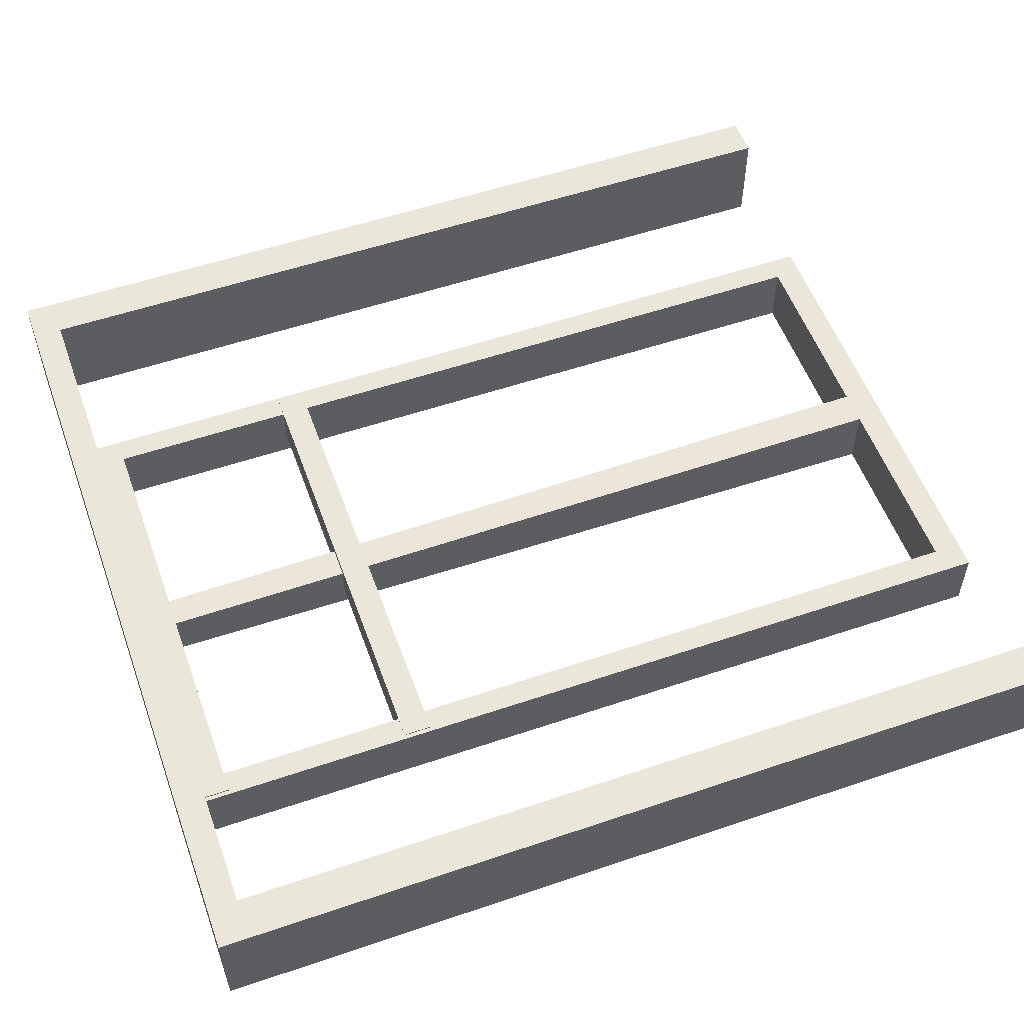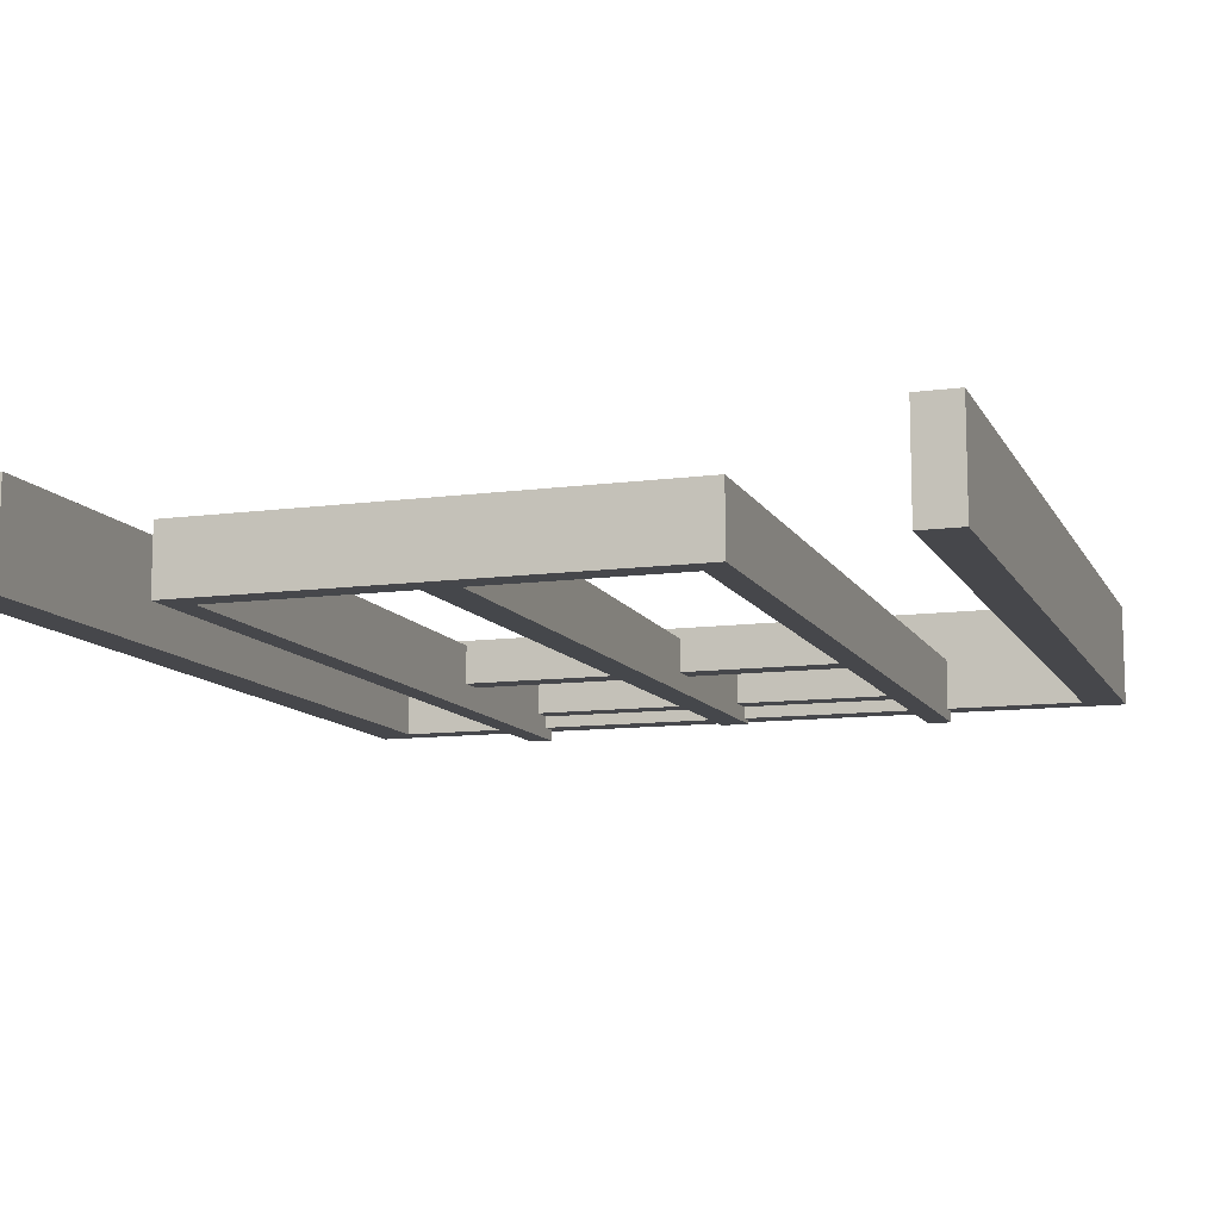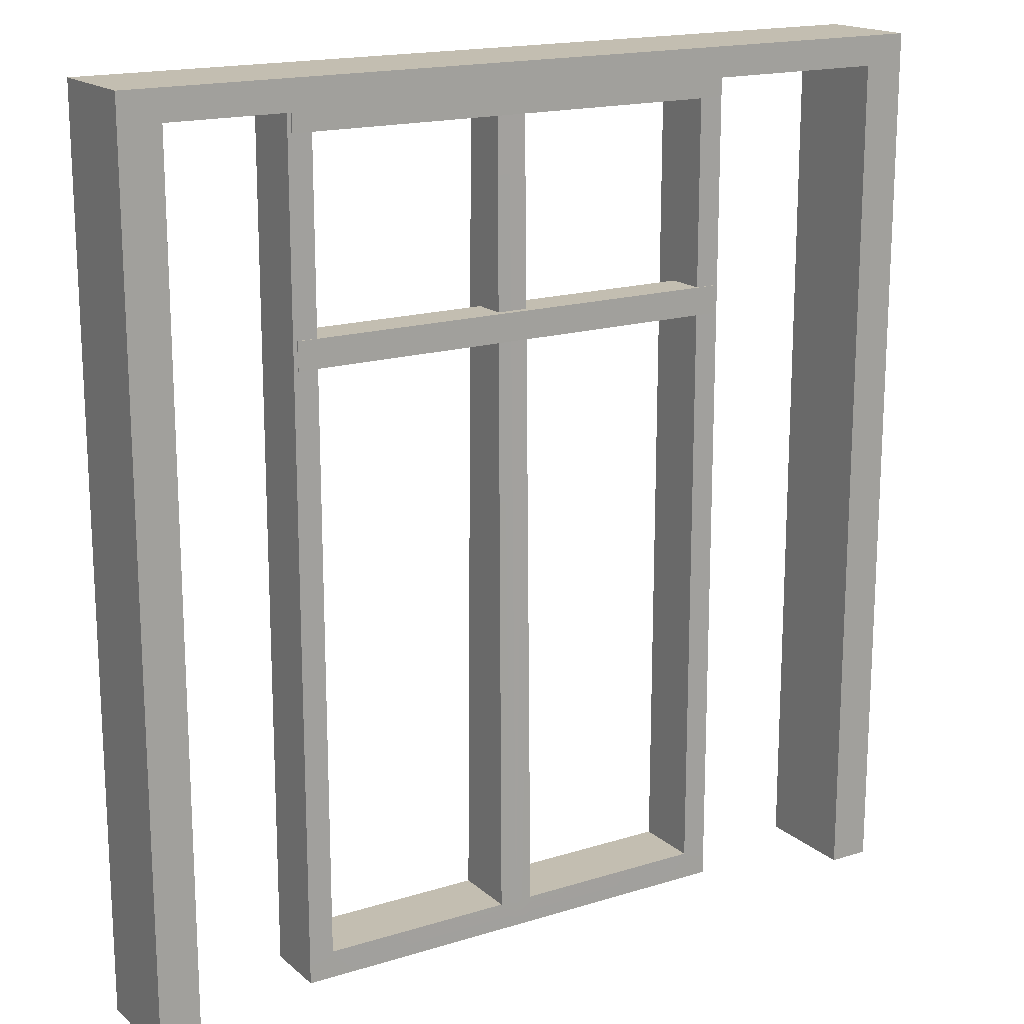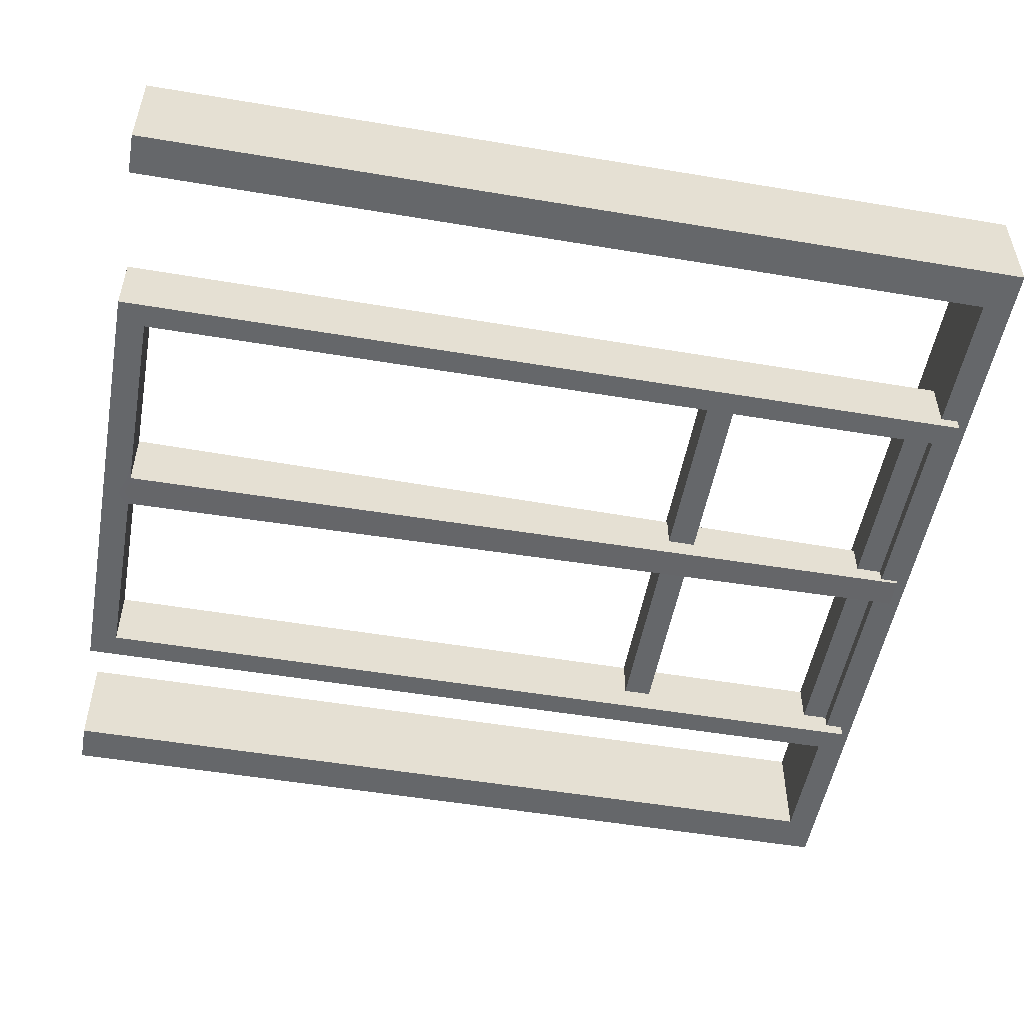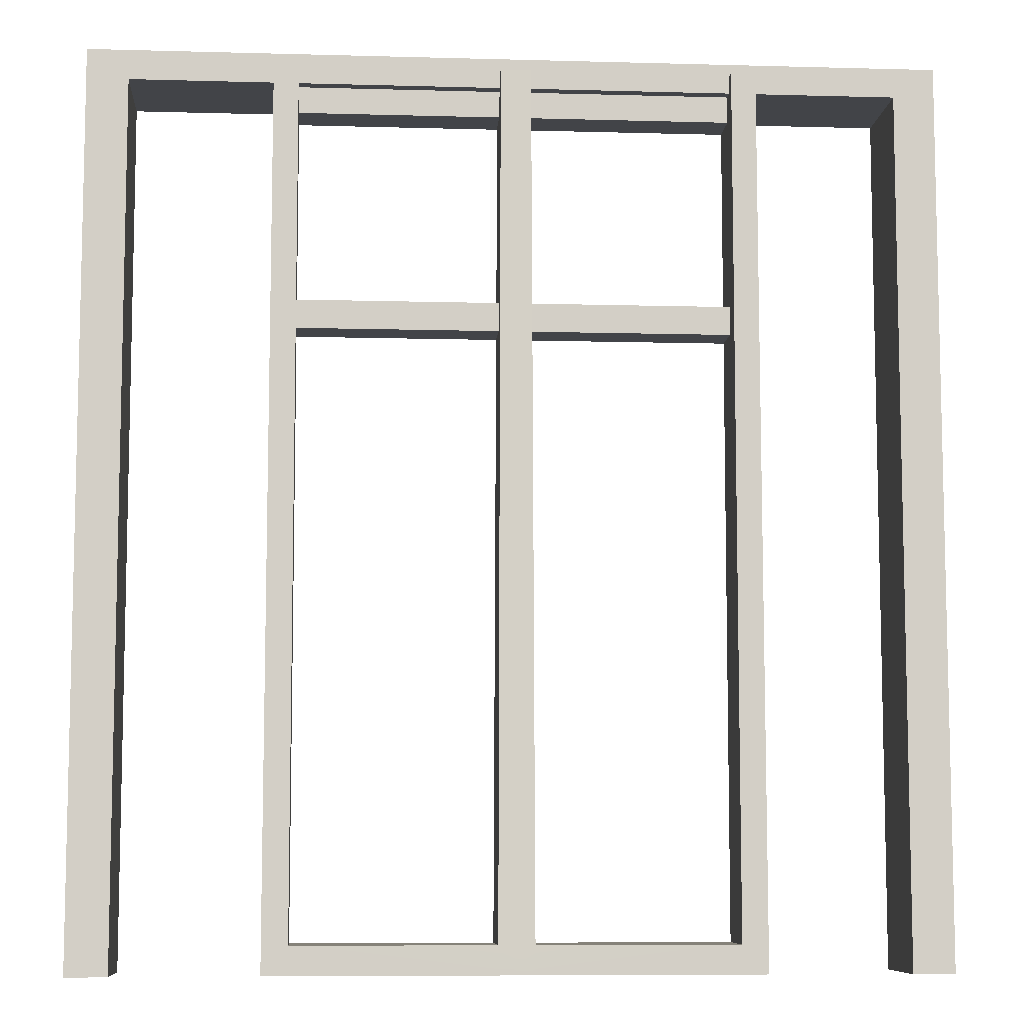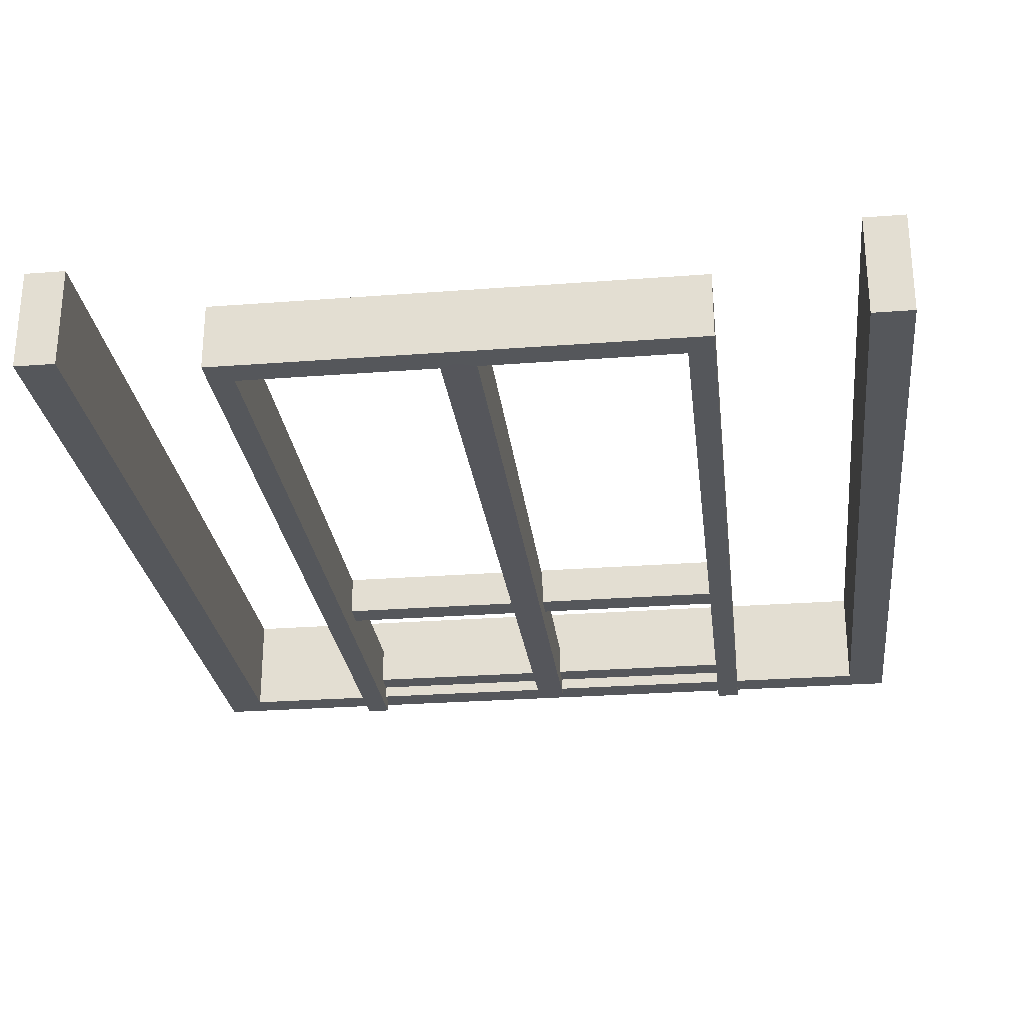
<metadata>
{"format":"obj","ext":"obj","renderer":"f3d","projection":"perspective","resolution":1024,"background":"white","views":[{"elev":54.7,"azim":-109.8,"up":"+Z"},{"elev":-10.8,"azim":18.4,"up":"+Z"},{"elev":17.2,"azim":-31.8,"up":"+Y"},{"elev":-52.0,"azim":79.7,"up":"+Z"},{"elev":-8.1,"azim":175.6,"up":"+Y"},{"elev":-26.8,"azim":6.8,"up":"+Z"}]}
</metadata>
<code>
g default
v -0.2004 0.00099 0.01468
v 0.2004 0.00099 0.01468
v -0.2004 0.02716 0.01468
v 0.2004 0.02716 0.01468
v -0.2004 0.02716 -0.04786
v 0.2004 0.02716 -0.04786
v -0.2004 0.00099 -0.04786
v 0.2004 0.00099 -0.04786
v 0.2242 0.00099 -0.04786
v 0.2242 0.00099 0.01468
v 0.2242 0.02716 -0.04786
v 0.2242 0.02716 0.01468
v -0.2242 0.00099 -0.04786
v -0.2242 0.00099 0.01468
v -0.2242 0.02716 0.01468
v -0.2242 0.02716 -0.04786
v 0.2008 0.8284 0.01364
v 0.2008 0.8284 -0.04682
v 0.2238 0.8284 0.01364
v 0.2238 0.8284 -0.04682
v -0.2008 0.8284 0.01364
v -0.2008 0.8284 -0.04682
v -0.2238 0.8284 -0.04682
v -0.2238 0.8284 0.01364
v -0.000108 0.02716 0.01468
v -0.000108 0.02716 -0.04786
v -0.000108 0.00099 -0.04786
v -0.000108 0.00099 0.01468
v -0.01654 0.02716 0.01468
v -0.01654 0.02716 -0.04786
v -0.01654 0.00099 -0.04786
v -0.01654 0.00099 0.01468
v 0.01634 0.02716 0.01468
v 0.01634 0.02716 -0.04786
v 0.01634 0.00099 -0.04786
v 0.01634 0.00099 0.01468
v -0.000107 0.8284 0.005822
v 0.01401 0.8284 0.005822
v 0.01401 0.8284 -0.039
v -0.000107 0.8284 -0.039
v -0.01421 0.8284 0.005822
v -0.01421 0.8284 -0.039
v -0.3954 0 -0.03533
v -0.3568 0 -0.03533
v 0.3568 0 -0.03533
v 0.3954 0 -0.03533
v -0.3954 0.2946 -0.03533
v -0.3568 0.2946 -0.03533
v 0.3568 0.2946 -0.03533
v 0.3954 0.2946 -0.03533
v -0.3954 0.5327 -0.03533
v -0.3568 0.5327 -0.03533
v 0.3568 0.5327 -0.03533
v 0.3954 0.5327 -0.03533
v -0.3954 0.8119 -0.03533
v -0.3568 0.8119 -0.03533
v 0.3568 0.8119 -0.03533
v 0.3954 0.8119 -0.03533
v -0.3954 0.8398 -0.03533
v -0.3568 0.8398 -0.03533
v 0.3568 0.8398 -0.03533
v 0.3954 0.8398 -0.03533
v -0.3954 0 0.06217
v -0.3568 0 0.06217
v -0.3568 0.2946 0.06217
v -0.3954 0.2946 0.06217
v 0.3568 0 0.06217
v 0.3954 0 0.06217
v 0.3954 0.2946 0.06217
v 0.3568 0.2946 0.06217
v -0.3568 0.5327 0.06217
v -0.3954 0.5327 0.06217
v 0.3954 0.5327 0.06217
v 0.3568 0.5327 0.06217
v -0.3568 0.8119 0.06217
v -0.3954 0.8119 0.06217
v 0.3954 0.8119 0.06217
v 0.3568 0.8119 0.06217
v -0.3568 0.8398 0.06217
v -0.3954 0.8398 0.06217
v 0.3568 0.8398 0.06217
v 0.3954 0.8398 0.06217
v -0.22 0.7873 0.01503
v 0.22 0.7873 0.01503
v -0.22 0.8138 0.01503
v 0.22 0.8138 0.01503
v -0.22 0.8138 -0.02346
v 0.22 0.8138 -0.02346
v -0.22 0.7873 -0.02346
v 0.22 0.7873 -0.02346
v -0.22 0.5837 0.01503
v 0.22 0.5837 0.01503
v -0.22 0.6102 0.01503
v 0.22 0.6102 0.01503
v -0.22 0.6102 -0.02346
v 0.22 0.6102 -0.02346
v -0.22 0.5837 -0.02346
v 0.22 0.5837 -0.02346
g door:pCube4
f 1 32 29 3
f 3 29 30 5
f 5 30 31 7
f 7 31 32 1
f 10 9 11 12
f 13 14 15 16
f 2 8 9 10
f 8 6 11 9
f 18 17 19 20
f 4 2 10 12
f 7 1 14 13
f 1 3 15 14
f 21 22 23 24
f 5 7 13 16
f 6 4 17 18
f 4 12 19 17
f 12 11 20 19
f 11 6 18 20
f 3 5 22 21
f 5 16 23 22
f 16 15 24 23
f 15 3 21 24
f 37 38 39 40
f 27 26 34 35
f 28 27 35 36
f 25 28 36 33
f 41 37 40 42
f 31 30 26 27
f 32 31 27 28
f 29 32 28 25
f 33 4 6 34
f 35 34 6 8
f 36 35 8 2
f 33 36 2 4
f 25 33 38 37
f 33 34 39 38
f 34 26 40 39
f 29 25 37 41
f 26 30 42 40
f 30 29 41 42
f 63 64 65 66
f 67 68 69 70
f 66 65 71 72
f 70 69 73 74
f 72 71 75 76
f 74 73 77 78
f 76 75 79 80
f 75 78 81 79
f 78 77 82 81
f 43 47 48 44
f 45 49 50 46
f 47 51 52 48
f 49 53 54 50
f 51 55 56 52
f 53 57 58 54
f 55 59 60 56
f 56 60 61 57
f 57 61 62 58
f 43 44 64 63
f 44 48 65 64
f 47 43 63 66
f 45 46 68 67
f 46 50 69 68
f 49 45 67 70
f 48 52 71 65
f 51 47 66 72
f 50 54 73 69
f 53 49 70 74
f 52 56 75 71
f 55 51 72 76
f 54 58 77 73
f 57 53 74 78
f 60 59 80 79
f 59 55 76 80
f 56 57 78 75
f 61 60 79 81
f 58 62 82 77
f 62 61 81 82
f 83 84 86 85
f 85 86 88 87
f 87 88 90 89
f 89 90 84 83
f 84 90 88 86
f 89 83 85 87
f 91 92 94 93
f 93 94 96 95
f 95 96 98 97
f 97 98 92 91
f 92 98 96 94
f 97 91 93 95

</code>
